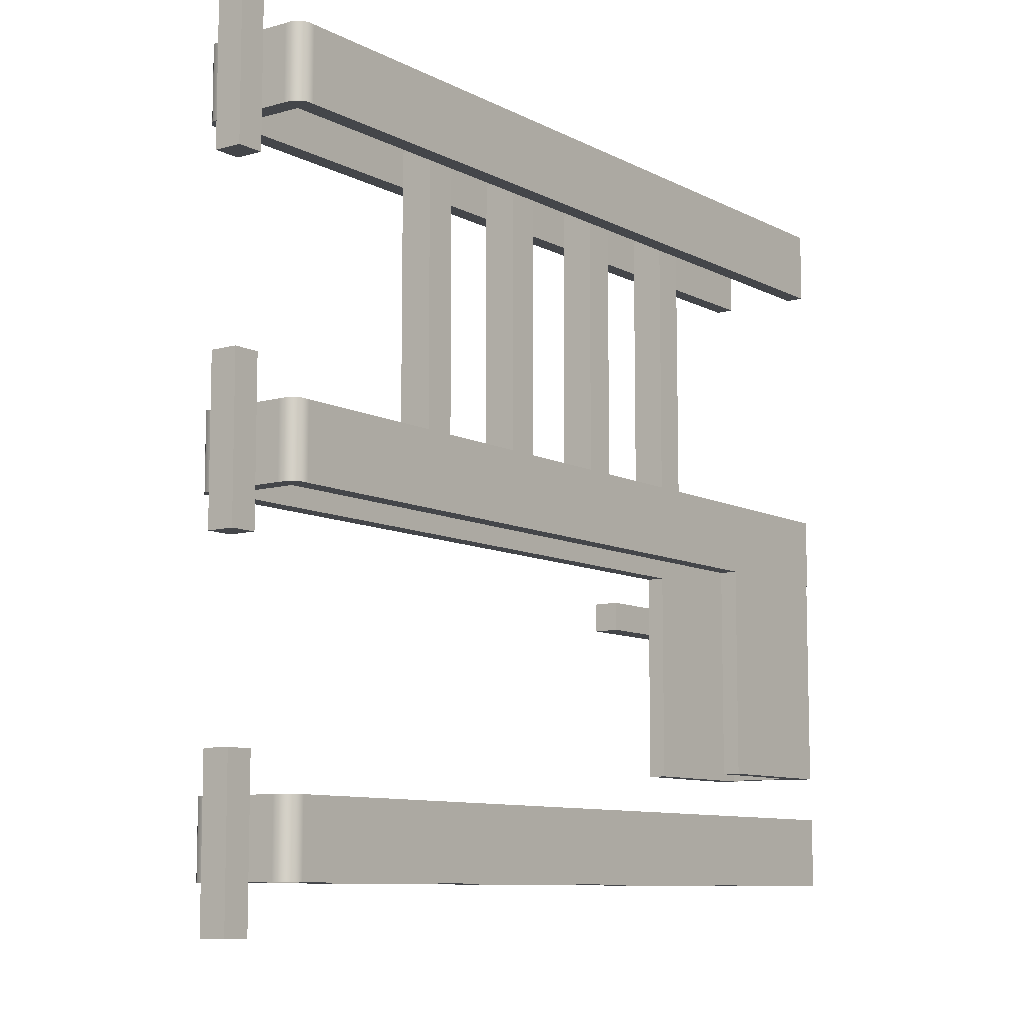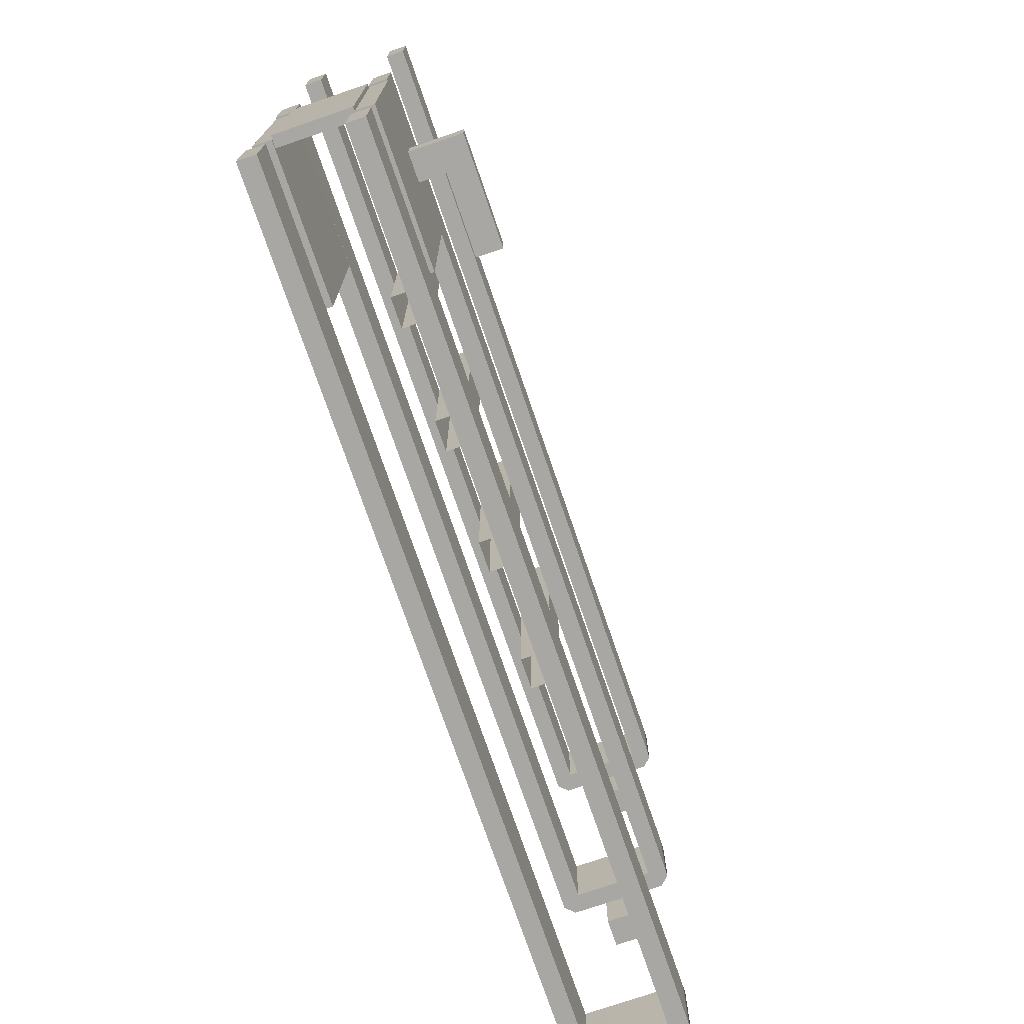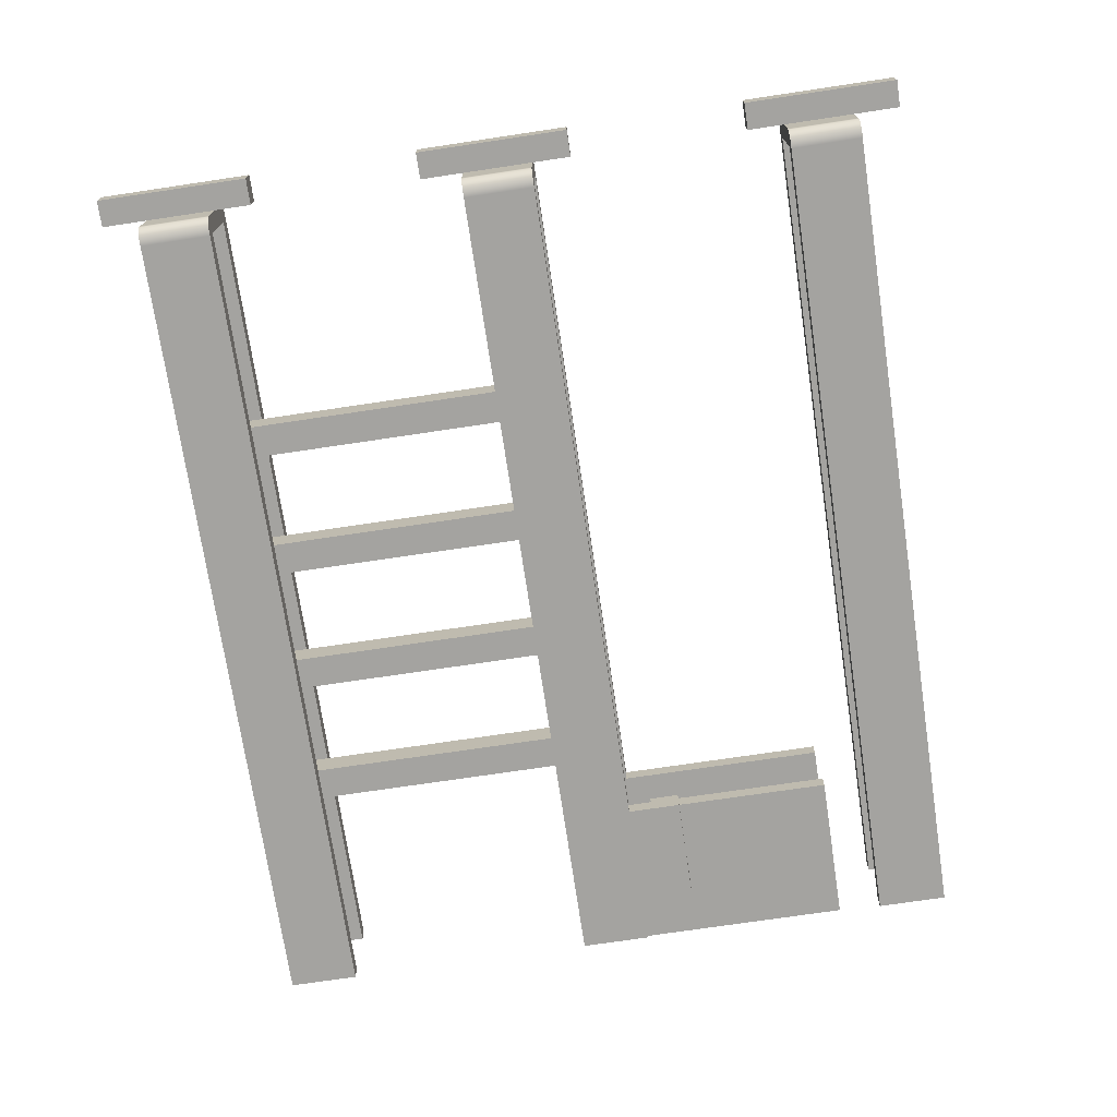
<metadata>
{"format":"obj","ext":"obj","renderer":"f3d","projection":"perspective","resolution":1024,"background":"white","views":[{"elev":-9.2,"azim":-53.4,"up":"+Y"},{"elev":-74.6,"azim":108.9,"up":"+Y"},{"elev":-72.8,"azim":-81.5,"up":"+Z"}]}
</metadata>
<code>
g doorBars
v 1.199 2.625 0.155
v -1.15 2.825 0.155
v 1.199 2.825 0.155
v -1.15 2.625 0.155
v -1.175 2.825 0.155
v -1.175 2.625 0.155
v -1.2 2.825 0.13
v -1.2 2.625 0.13
v -1.15 2.625 0.1054
v 1.199 2.625 0.105
v 1.199 2.825 0.105
v -1.15 2.825 0.1054
v 1.199 2.625 0.105
v 1.199 2.625 0.155
v 1.199 2.825 0.155
v 1.199 2.825 0.105
v -1.15 2.625 0.155
v 1.199 2.625 0.155
v 1.199 2.625 0.105
v -1.15 2.625 0.1054
v -1.2 2.625 0.1054
v -1.15 2.625 -0.1049
v -1.2 2.625 0.13
v -1.175 2.625 0.155
v -1.2 2.625 -0.1049
v -1.2 2.625 -0.13
v -1.175 2.625 -0.155
v -1.15 2.625 -0.155
v 1.199 2.625 -0.155
v 1.199 2.625 -0.105
v -1.15 2.825 0.1054
v 1.199 2.825 0.105
v 1.199 2.825 0.155
v -1.15 2.825 0.155
v -1.2 2.825 0.1054
v -1.2 2.825 0.13
v -1.175 2.825 0.155
v -1.2 2.825 -0.1049
v -1.15 2.825 -0.1049
v -1.2 2.825 -0.13
v -1.175 2.825 -0.155
v -1.15 2.825 -0.155
v 1.199 2.825 -0.105
v 1.199 2.825 -0.155
v 1.199 2.625 -0.105
v -1.15 2.625 -0.1049
v -1.15 2.825 -0.1049
v 1.199 2.825 -0.105
v -1.15 2.625 -0.155
v 1.199 2.625 -0.155
v 1.199 2.825 -0.155
v -1.15 2.825 -0.155
v -1.175 2.625 -0.155
v -1.175 2.825 -0.155
v 1.199 2.625 -0.155
v 1.199 2.625 -0.105
v 1.199 2.825 -0.105
v 1.199 2.825 -0.155
v 1.199 1.7 -0.105
v -1.15 1.7 -0.1052
v -1.15 1.9 -0.1052
v 1.199 1.9 -0.105
v -1.15 1.7 -0.155
v 1.199 1.7 -0.155
v 1.199 1.9 -0.155
v -1.15 1.9 -0.155
v -1.175 1.7 -0.155
v -1.175 1.9 -0.155
v 1.199 1.7 -0.155
v 1.199 1.7 -0.105
v 1.199 1.9 -0.105
v 1.199 1.9 -0.155
v -1.15 1.7 -0.1052
v 1.199 1.7 -0.105
v 1.199 1.7 -0.155
v -1.15 1.7 -0.155
v -1.175 1.7 -0.155
v -1.2 1.7 -0.13
v -1.2 1.7 -0.1052
v -1.2 1.7 0.1047
v -1.15 1.7 0.1047
v -1.15 1.7 0.155
v 1.199 1.7 0.105
v 1.199 1.7 0.155
v -1.2 1.7 0.13
v -1.175 1.7 0.155
v -1.15 1.9 -0.155
v 1.199 1.9 -0.155
v 1.199 1.9 -0.105
v -1.15 1.9 -0.1052
v -1.175 1.9 -0.155
v -1.2 1.9 -0.13
v -1.2 1.9 -0.1052
v -1.15 1.9 0.1047
v -1.2 1.9 0.1047
v -1.15 1.9 0.155
v -1.2 1.9 0.13
v -1.175 1.9 0.155
v 1.199 1.9 0.155
v 1.199 1.9 0.105
v 1.199 0.775 -0.105
v -1.151 0.775 -0.105
v -1.15 0.975 -0.1053
v 1.199 0.975 -0.105
v -1.151 0.775 -0.105
v -1.15 0.775 -0.155
v -1.15 0.975 -0.155
v -1.15 0.975 -0.1053
v -1.15 0.775 -0.155
v 1.199 0.775 -0.155
v 1.199 0.975 -0.155
v -1.15 0.975 -0.155
v -1.175 0.775 -0.155
v -1.175 0.975 -0.155
v 1.199 0.775 -0.155
v 1.199 0.775 -0.105
v 1.199 0.975 -0.105
v 1.199 0.975 -0.155
v -1.151 0.775 -0.105
v 1.199 0.775 -0.105
v 1.199 0.775 -0.155
v -1.15 0.775 -0.155
v -1.175 0.775 -0.155
v -1.2 0.775 -0.13
v -1.2 0.775 -0.1053
v -1.2 0.775 0.1057
v -1.15 0.775 0.1057
v -1.15 0.775 0.155
v 1.199 0.775 0.105
v 1.199 0.775 0.155
v -1.2 0.775 0.13
v -1.175 0.775 0.155
v -1.15 0.975 -0.155
v 1.199 0.975 -0.155
v 1.199 0.975 -0.105
v -1.15 0.975 -0.1053
v -1.175 0.975 -0.155
v -1.2 0.975 -0.13
v -1.2 0.975 -0.1053
v -1.15 0.975 0.1057
v -1.2 0.975 0.1057
v -1.15 0.975 0.155
v -1.2 0.975 0.13
v -1.175 0.975 0.155
v 1.199 0.975 0.155
v 1.199 0.975 0.105
v 1.199 1.7 0.155
v -1.15 1.9 0.155
v 1.199 1.9 0.155
v -1.15 1.7 0.155
v -1.175 1.9 0.155
v -1.175 1.7 0.155
v -1.2 1.9 0.13
v -1.2 1.7 0.13
v -1.15 1.7 0.1047
v 1.199 1.7 0.105
v 1.199 1.9 0.105
v -1.15 1.9 0.1047
v 1.199 1.7 0.105
v 1.199 1.7 0.155
v 1.199 1.9 0.155
v 1.199 1.9 0.105
v 1.199 0.775 0.155
v -1.15 0.975 0.155
v 1.199 0.975 0.155
v -1.15 0.775 0.155
v -1.175 0.975 0.155
v -1.175 0.775 0.155
v -1.2 0.975 0.13
v -1.2 0.775 0.13
v -1.15 0.775 0.1057
v 1.199 0.775 0.105
v 1.199 0.975 0.105
v -1.15 0.975 0.1057
v 1.199 0.775 0.105
v 1.199 0.775 0.155
v 1.199 0.975 0.155
v 1.199 0.975 0.105
v -1.2 2.625 0.13
v -1.2 2.825 0.1054
v -1.2 2.825 0.13
v -1.2 2.625 0.1054
v -1.2 2.825 -0.1049
v -1.2 2.625 -0.1049
v -1.2 2.825 -0.13
v -1.2 2.625 -0.13
v -1.175 2.825 -0.155
v -1.175 2.625 -0.155
v -1.15 2.625 0.1054
v -1.15 2.625 0.155
v -1.15 2.825 0.155
v -1.15 2.825 0.1054
v -1.15 2.625 -0.1049
v -1.15 2.825 -0.1049
v -1.15 2.625 -0.155
v -1.15 2.825 -0.155
v -1.2 1.7 0.13
v -1.2 1.9 0.1047
v -1.2 1.9 0.13
v -1.2 1.7 0.1047
v -1.2 1.9 -0.1052
v -1.2 1.7 -0.1052
v -1.2 1.9 -0.13
v -1.2 1.7 -0.13
v -1.175 1.9 -0.155
v -1.175 1.7 -0.155
v -1.15 1.7 0.1047
v -1.15 1.7 0.155
v -1.15 1.9 0.155
v -1.15 1.9 0.1047
v -1.15 1.7 -0.1052
v -1.15 1.9 -0.1052
v -1.15 1.7 -0.155
v -1.15 1.9 -0.155
v -1.2 0.775 0.13
v -1.2 0.975 0.1057
v -1.2 0.975 0.13
v -1.2 0.775 0.1057
v -1.2 0.975 -0.1053
v -1.2 0.775 -0.1053
v -1.2 0.975 -0.13
v -1.2 0.775 -0.13
v -1.175 0.975 -0.155
v -1.175 0.775 -0.155
v -1.15 0.775 0.1057
v -1.15 0.775 0.155
v -1.15 0.975 0.155
v -1.15 0.975 0.1057
v -1.151 0.775 -0.105
v -1.15 0.975 -0.1053
v 1.194 1.1 -0.105
v 0.77 1.1 -0.105
v 0.77 1.7 -0.105
v 1.194 1.7 -0.105
v 0.77 1.1 -0.105
v 0.77 1.1 -0.155
v 0.77 1.7 -0.155
v 0.77 1.7 -0.105
v 0.77 1.1 -0.155
v 1.194 1.1 -0.155
v 1.194 1.7 -0.155
v 0.77 1.7 -0.155
v 1.194 1.1 -0.155
v 1.194 1.1 -0.105
v 1.194 1.7 -0.105
v 1.194 1.7 -0.155
v 0.77 1.1 -0.105
v 1.194 1.1 -0.105
v 1.194 1.1 -0.155
v 0.77 1.1 -0.155
v 0.77 1.7 -0.155
v 1.194 1.7 -0.155
v 1.194 1.7 -0.105
v 0.77 1.7 -0.105
v 1.194 1.1 0.155
v 0.77 1.1 0.155
v 0.77 1.7 0.155
v 1.194 1.7 0.155
v 0.77 1.1 0.155
v 0.77 1.1 0.105
v 0.77 1.7 0.105
v 0.77 1.7 0.155
v 0.77 1.1 0.105
v 1.194 1.1 0.105
v 1.194 1.7 0.105
v 0.77 1.7 0.105
v 1.194 1.1 0.105
v 1.194 1.1 0.155
v 1.194 1.7 0.155
v 1.194 1.7 0.105
v 0.77 1.1 0.155
v 1.194 1.1 0.155
v 1.194 1.1 0.105
v 0.77 1.1 0.105
v 0.77 1.7 0.105
v 1.194 1.7 0.105
v 1.194 1.7 0.155
v 0.77 1.7 0.155
v 1.018 1.545 -0.1559
v 0.9351 1.545 -0.1559
v 0.9351 1.628 -0.1559
v 1.018 1.628 -0.1559
v 0.9351 1.628 -0.2306
v 0.7042 1.628 -0.2306
v 0.7042 1.628 -0.3053
v 0.9351 1.628 -0.3053
v 1.018 1.628 -0.2306
v 1.018 1.628 -0.3053
v 1.018 1.628 -0.1559
v 0.9351 1.628 -0.1559
v 0.9351 1.545 -0.3053
v 1.018 1.545 -0.3053
v 1.018 1.628 -0.3053
v 0.9351 1.628 -0.3053
v 0.7042 1.545 -0.3053
v 0.7042 1.628 -0.3053
v 1.018 1.545 -0.2306
v 1.018 1.545 -0.1559
v 1.018 1.628 -0.1559
v 1.018 1.628 -0.2306
v 1.018 1.545 -0.3053
v 1.018 1.628 -0.3053
v 0.9351 1.545 -0.1559
v 1.018 1.545 -0.1559
v 1.018 1.545 -0.2306
v 0.9351 1.545 -0.2306
v 1.018 1.545 -0.3053
v 0.9351 1.545 -0.3053
v 0.7042 1.545 -0.2306
v 0.7042 1.545 -0.3053
v 0.9351 1.545 -0.1559
v 0.9351 1.545 -0.2306
v 0.9351 1.628 -0.2306
v 0.9351 1.628 -0.1559
v 0.7042 1.545 -0.2306
v 0.7042 1.545 -0.3053
v 0.7042 1.628 -0.3053
v 0.7042 1.628 -0.2306
v 0.9351 1.545 -0.2306
v 0.7042 1.545 -0.2306
v 0.7042 1.628 -0.2306
v 0.9351 1.628 -0.2306
v -1.205 0.648 0.03823
v -1.281 0.648 0.03823
v -1.281 1.081 0.03823
v -1.205 1.081 0.03823
v -1.281 0.648 0.03823
v -1.281 0.648 -0.03822
v -1.281 1.081 -0.03822
v -1.281 1.081 0.03823
v -1.281 0.648 -0.03822
v -1.205 0.648 -0.03822
v -1.205 1.081 -0.03822
v -1.281 1.081 -0.03822
v -1.205 0.648 -0.03822
v -1.205 0.648 0.03823
v -1.205 1.081 0.03823
v -1.205 1.081 -0.03822
v -1.281 0.648 0.03823
v -1.205 0.648 0.03823
v -1.205 0.648 -0.03822
v -1.281 0.648 -0.03822
v -1.281 1.081 -0.03822
v -1.205 1.081 -0.03822
v -1.205 1.081 0.03823
v -1.281 1.081 0.03823
v -1.205 1.588 0.03823
v -1.281 1.588 0.03823
v -1.281 2.022 0.03823
v -1.205 2.022 0.03823
v -1.281 1.588 0.03823
v -1.281 1.588 -0.03822
v -1.281 2.022 -0.03822
v -1.281 2.022 0.03823
v -1.281 1.588 -0.03822
v -1.205 1.588 -0.03822
v -1.205 2.022 -0.03822
v -1.281 2.022 -0.03822
v -1.205 1.588 -0.03822
v -1.205 1.588 0.03823
v -1.205 2.022 0.03823
v -1.205 2.022 -0.03822
v -1.281 1.588 0.03823
v -1.205 1.588 0.03823
v -1.205 1.588 -0.03822
v -1.281 1.588 -0.03822
v -1.281 2.022 -0.03822
v -1.205 2.022 -0.03822
v -1.205 2.022 0.03823
v -1.281 2.022 0.03823
v -1.205 2.514 0.03823
v -1.281 2.514 0.03823
v -1.281 2.947 0.03823
v -1.205 2.947 0.03823
v -1.281 2.514 0.03823
v -1.281 2.514 -0.03822
v -1.281 2.947 -0.03822
v -1.281 2.947 0.03823
v -1.281 2.514 -0.03822
v -1.205 2.514 -0.03822
v -1.205 2.947 -0.03822
v -1.281 2.947 -0.03822
v -1.205 2.514 -0.03822
v -1.205 2.514 0.03823
v -1.205 2.947 0.03823
v -1.205 2.947 -0.03822
v -1.281 2.514 0.03823
v -1.205 2.514 0.03823
v -1.205 2.514 -0.03822
v -1.281 2.514 -0.03822
v -1.281 2.947 -0.03822
v -1.205 2.947 -0.03822
v -1.205 2.947 0.03823
v -1.281 2.947 0.03823
v 0.6311 1.845 0.04583
v 0.5393 1.845 0.04583
v 0.5393 2.692 0.04583
v 0.6311 2.692 0.04583
v 0.5393 1.845 0.04583
v 0.5393 1.845 -0.04589
v 0.5393 2.692 -0.04589
v 0.5393 2.692 0.04583
v 0.5393 1.845 -0.04589
v 0.6311 1.845 -0.04589
v 0.6311 2.692 -0.04589
v 0.5393 2.692 -0.04589
v 0.6311 1.845 -0.04589
v 0.6311 1.845 0.04583
v 0.6311 2.692 0.04583
v 0.6311 2.692 -0.04589
v -0.1049 1.845 -0.04589
v -0.1049 1.845 0.04583
v -0.1049 2.692 0.04583
v -0.1049 2.692 -0.04589
v -0.1966 1.845 -0.04589
v -0.1049 1.845 -0.04589
v -0.1049 2.692 -0.04589
v -0.1966 2.692 -0.04589
v -0.1966 1.845 0.04583
v -0.1966 1.845 -0.04589
v -0.1966 2.692 -0.04589
v -0.1966 2.692 0.04583
v -0.563 1.845 0.04583
v -0.563 1.845 -0.04589
v -0.563 2.692 -0.04589
v -0.563 2.692 0.04583
v -0.4713 1.845 0.04583
v -0.563 1.845 0.04583
v -0.563 2.692 0.04583
v -0.4713 2.692 0.04583
v -0.4713 1.845 -0.04589
v -0.4713 1.845 0.04583
v -0.4713 2.692 0.04583
v -0.4713 2.692 -0.04589
v -0.1049 1.845 0.04583
v -0.1966 1.845 0.04583
v -0.1966 2.692 0.04583
v -0.1049 2.692 0.04583
v -0.563 1.845 -0.04589
v -0.4713 1.845 -0.04589
v -0.4713 2.692 -0.04589
v -0.563 2.692 -0.04589
v 0.2647 1.845 0.04583
v 0.1729 1.845 0.04583
v 0.1729 2.692 0.04583
v 0.2647 2.692 0.04583
v 0.1729 1.845 0.04583
v 0.1729 1.845 -0.04589
v 0.1729 2.692 -0.04589
v 0.1729 2.692 0.04583
v 0.1729 1.845 -0.04589
v 0.2647 1.845 -0.04589
v 0.2647 2.692 -0.04589
v 0.1729 2.692 -0.04589
v 0.2647 1.845 -0.04589
v 0.2647 1.845 0.04583
v 0.2647 2.692 0.04583
v 0.2647 2.692 -0.04589
v 1.204 1.102 0.1039
v 1.171 1.102 0.1039
v 1.171 1.695 0.1039
v 1.204 1.695 0.1039
v 1.171 1.102 0.1039
v 1.171 1.102 -0.1039
v 1.171 1.695 -0.1039
v 1.171 1.695 0.1039
v 1.171 1.102 -0.1039
v 1.204 1.102 -0.1039
v 1.204 1.695 -0.1039
v 1.171 1.695 -0.1039
v 1.204 1.102 -0.1039
v 1.204 1.102 0.1039
v 1.204 1.695 0.1039
v 1.204 1.695 -0.1039
v 1.171 1.102 0.1039
v 1.204 1.102 0.1039
v 1.204 1.102 -0.1039
v 1.171 1.102 -0.1039
v 1.171 1.695 -0.1039
v 1.204 1.695 -0.1039
v 1.204 1.695 0.1039
v 1.171 1.695 0.1039
g doorBars_0
f 3 2 1
f 2 4 1
f 2 5 4
f 5 6 4
f 6 5 7
f 8 6 7
f 11 10 9
f 12 11 9
f 15 14 13
f 13 16 15
f 19 18 17
f 20 19 17
f 21 20 17
f 22 20 21
f 17 23 21
f 17 24 23
f 25 22 21
f 22 25 26
f 22 26 27
f 27 28 22
f 28 29 22
f 29 30 22
f 33 32 31
f 34 33 31
f 34 31 35
f 35 36 34
f 36 37 34
f 35 31 38
f 31 39 38
f 40 38 39
f 41 40 39
f 39 42 41
f 39 43 42
f 43 44 42
f 47 46 45
f 48 47 45
f 51 50 49
f 52 51 49
f 52 49 53
f 54 52 53
f 57 56 55
f 58 57 55
f 61 60 59
f 62 61 59
f 65 64 63
f 66 65 63
f 66 63 67
f 68 66 67
f 71 70 69
f 72 71 69
f 75 74 73
f 76 75 73
f 77 76 73
f 73 78 77
f 73 79 78
f 79 73 80
f 73 81 80
f 80 81 82
f 81 83 82
f 83 84 82
f 82 85 80
f 82 86 85
f 89 88 87
f 90 89 87
f 90 87 91
f 91 92 90
f 92 93 90
f 94 90 93
f 95 94 93
f 96 94 95
f 95 97 96
f 97 98 96
f 96 99 94
f 99 100 94
f 103 102 101
f 104 103 101
f 107 106 105
f 108 107 105
f 111 110 109
f 112 111 109
f 112 109 113
f 114 112 113
f 117 116 115
f 118 117 115
f 121 120 119
f 122 121 119
f 123 122 119
f 119 124 123
f 119 125 124
f 125 119 126
f 119 127 126
f 126 127 128
f 127 129 128
f 129 130 128
f 128 131 126
f 128 132 131
f 135 134 133
f 136 135 133
f 136 133 137
f 137 138 136
f 138 139 136
f 140 136 139
f 141 140 139
f 142 140 141
f 141 143 142
f 143 144 142
f 142 145 140
f 145 146 140
f 149 148 147
f 148 150 147
f 148 151 150
f 151 152 150
f 152 151 153
f 154 152 153
f 157 156 155
f 158 157 155
f 161 160 159
f 162 161 159
f 165 164 163
f 164 166 163
f 164 167 166
f 167 168 166
f 168 167 169
f 170 168 169
f 173 172 171
f 174 173 171
f 177 176 175
f 178 177 175
f 181 180 179
f 180 182 179
f 180 183 182
f 183 184 182
f 183 185 184
f 185 186 184
f 186 185 187
f 188 186 187
f 191 190 189
f 192 191 189
f 192 189 193
f 194 192 193
f 194 193 195
f 196 194 195
f 199 198 197
f 198 200 197
f 198 201 200
f 201 202 200
f 201 203 202
f 203 204 202
f 204 203 205
f 206 204 205
f 209 208 207
f 210 209 207
f 210 207 211
f 212 210 211
f 212 211 213
f 214 212 213
f 217 216 215
f 216 218 215
f 216 219 218
f 219 220 218
f 219 221 220
f 221 222 220
f 222 221 223
f 224 222 223
f 227 226 225
f 228 227 225
f 228 225 229
f 230 228 229
f 233 232 231
f 234 233 231
f 237 236 235
f 238 237 235
f 241 240 239
f 242 241 239
f 245 244 243
f 246 245 243
f 249 248 247
f 250 249 247
f 253 252 251
f 254 253 251
f 257 256 255
f 258 257 255
f 261 260 259
f 262 261 259
f 265 264 263
f 266 265 263
f 269 268 267
f 270 269 267
f 273 272 271
f 274 273 271
f 277 276 275
f 278 277 275
f 281 280 279
f 282 281 279
f 285 284 283
f 286 285 283
f 283 287 286
f 287 288 286
f 289 287 283
f 290 289 283
f 293 292 291
f 294 293 291
f 291 295 294
f 295 296 294
f 299 298 297
f 300 299 297
f 300 297 301
f 302 300 301
f 305 304 303
f 306 305 303
f 307 305 306
f 308 307 306
f 306 309 308
f 309 310 308
f 313 312 311
f 314 313 311
f 317 316 315
f 318 317 315
f 321 320 319
f 322 321 319
f 325 324 323
f 326 325 323
f 329 328 327
f 330 329 327
f 333 332 331
f 334 333 331
f 337 336 335
f 338 337 335
f 341 340 339
f 342 341 339
f 345 344 343
f 346 345 343
f 349 348 347
f 350 349 347
f 353 352 351
f 354 353 351
f 357 356 355
f 358 357 355
f 361 360 359
f 362 361 359
f 365 364 363
f 366 365 363
f 369 368 367
f 370 369 367
f 373 372 371
f 374 373 371
f 377 376 375
f 378 377 375
f 381 380 379
f 382 381 379
f 385 384 383
f 386 385 383
f 389 388 387
f 390 389 387
f 393 392 391
f 394 393 391
f 397 396 395
f 398 397 395
f 401 400 399
f 402 401 399
f 405 404 403
f 406 405 403
f 409 408 407
f 410 409 407
f 413 412 411
f 414 413 411
f 417 416 415
f 418 417 415
f 421 420 419
f 422 421 419
f 425 424 423
f 426 425 423
f 429 428 427
f 430 429 427
f 433 432 431
f 434 433 431
f 437 436 435
f 438 437 435
f 441 440 439
f 442 441 439
f 445 444 443
f 446 445 443
f 449 448 447
f 450 449 447
f 453 452 451
f 454 453 451
f 457 456 455
f 458 457 455
f 461 460 459
f 462 461 459
f 465 464 463
f 466 465 463
f 469 468 467
f 470 469 467
f 473 472 471
f 474 473 471
f 477 476 475
f 478 477 475
f 481 480 479
f 482 481 479

</code>
